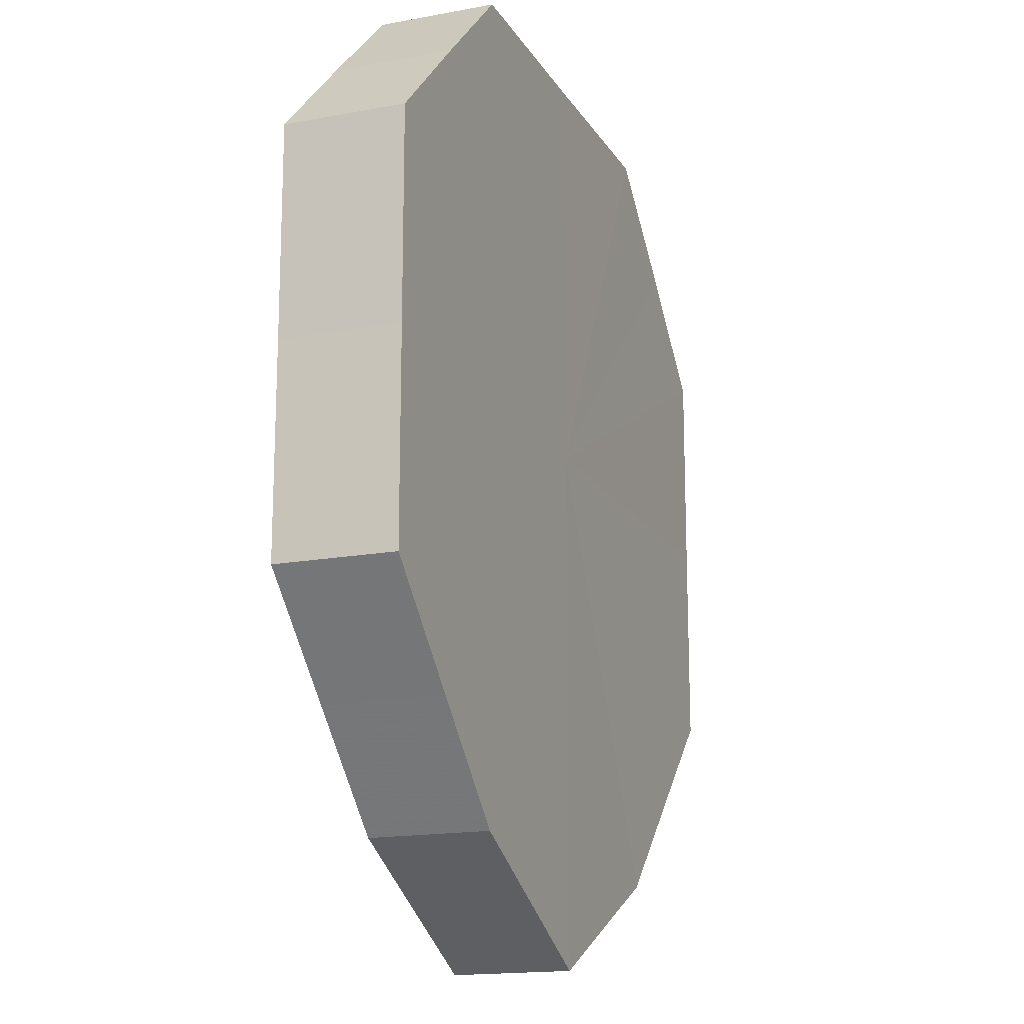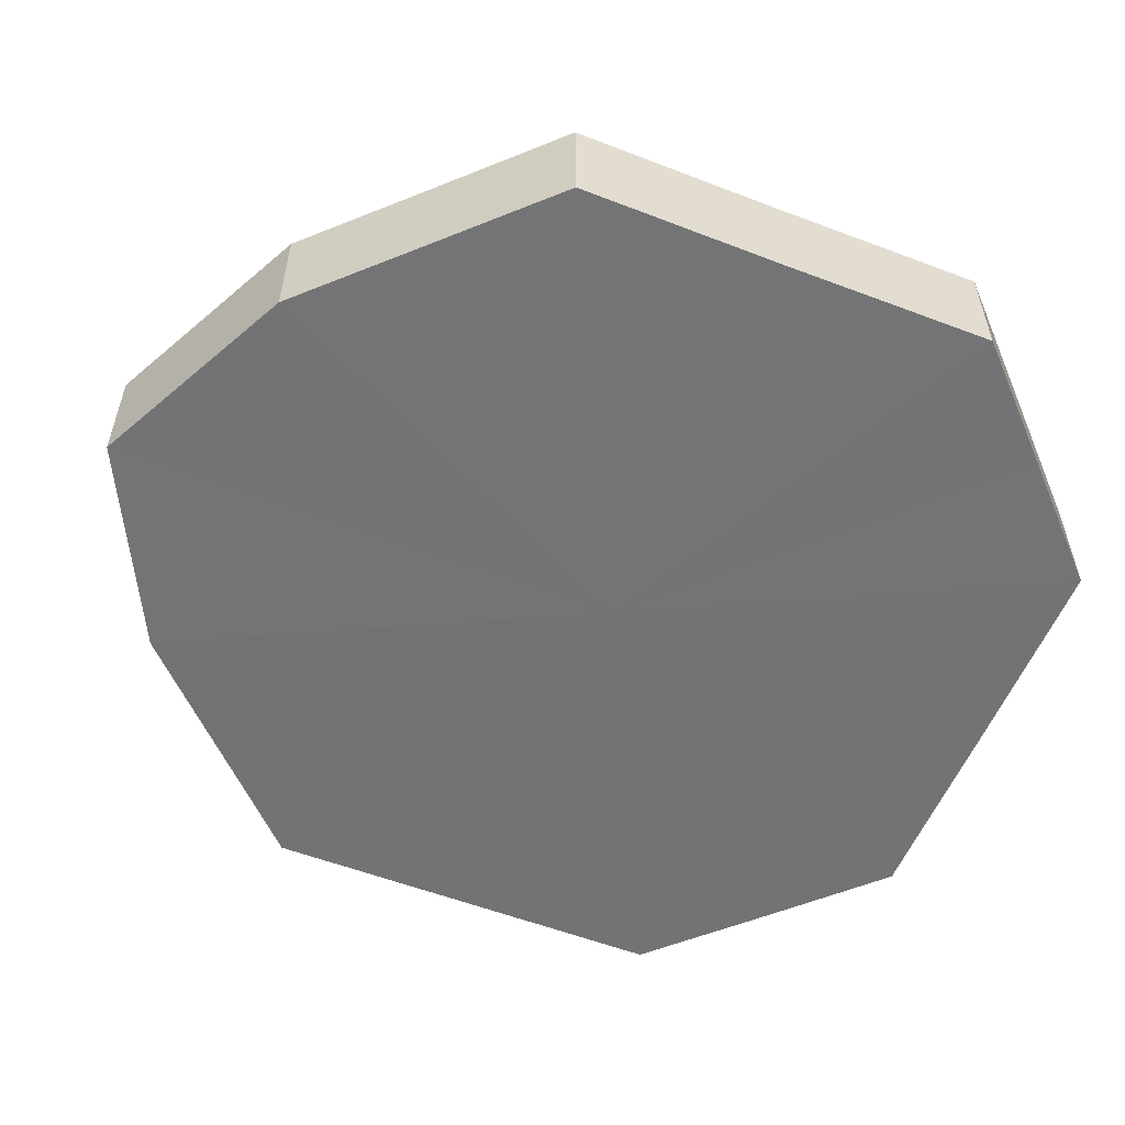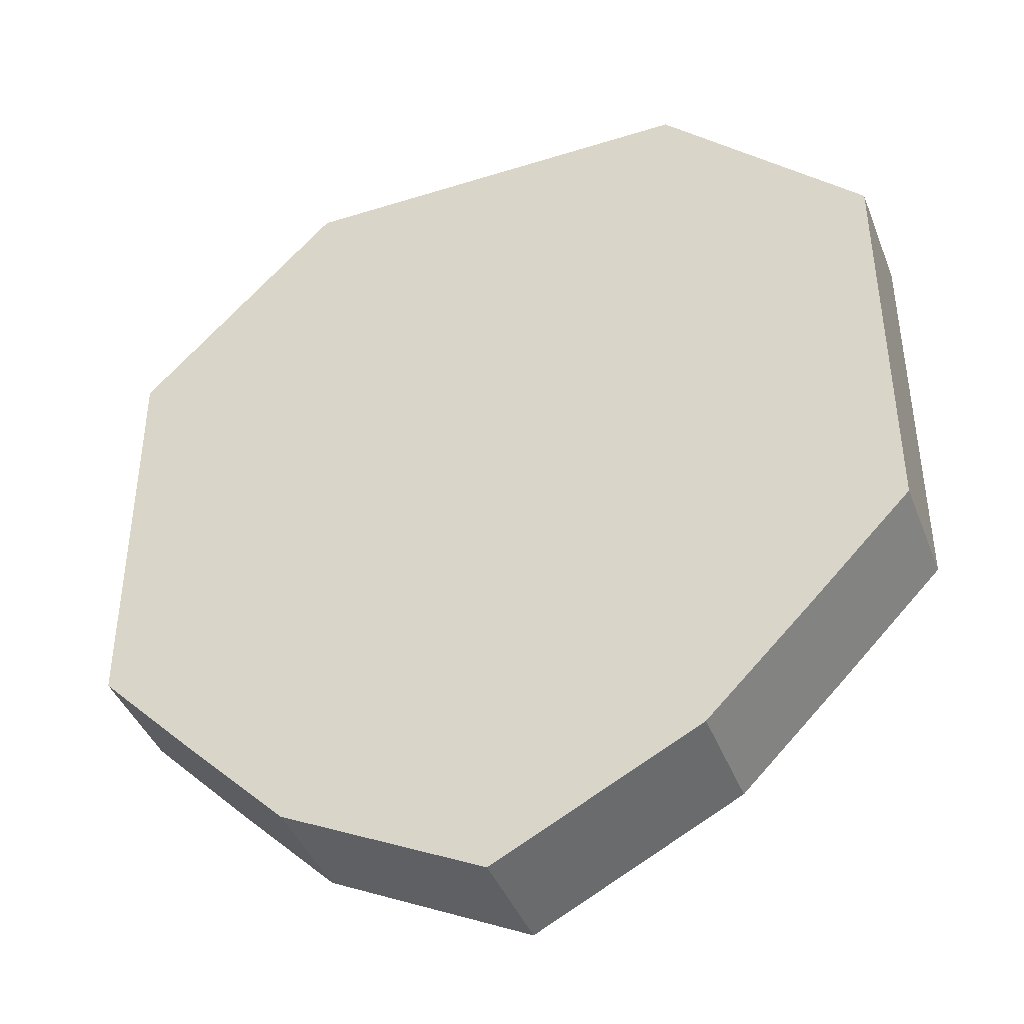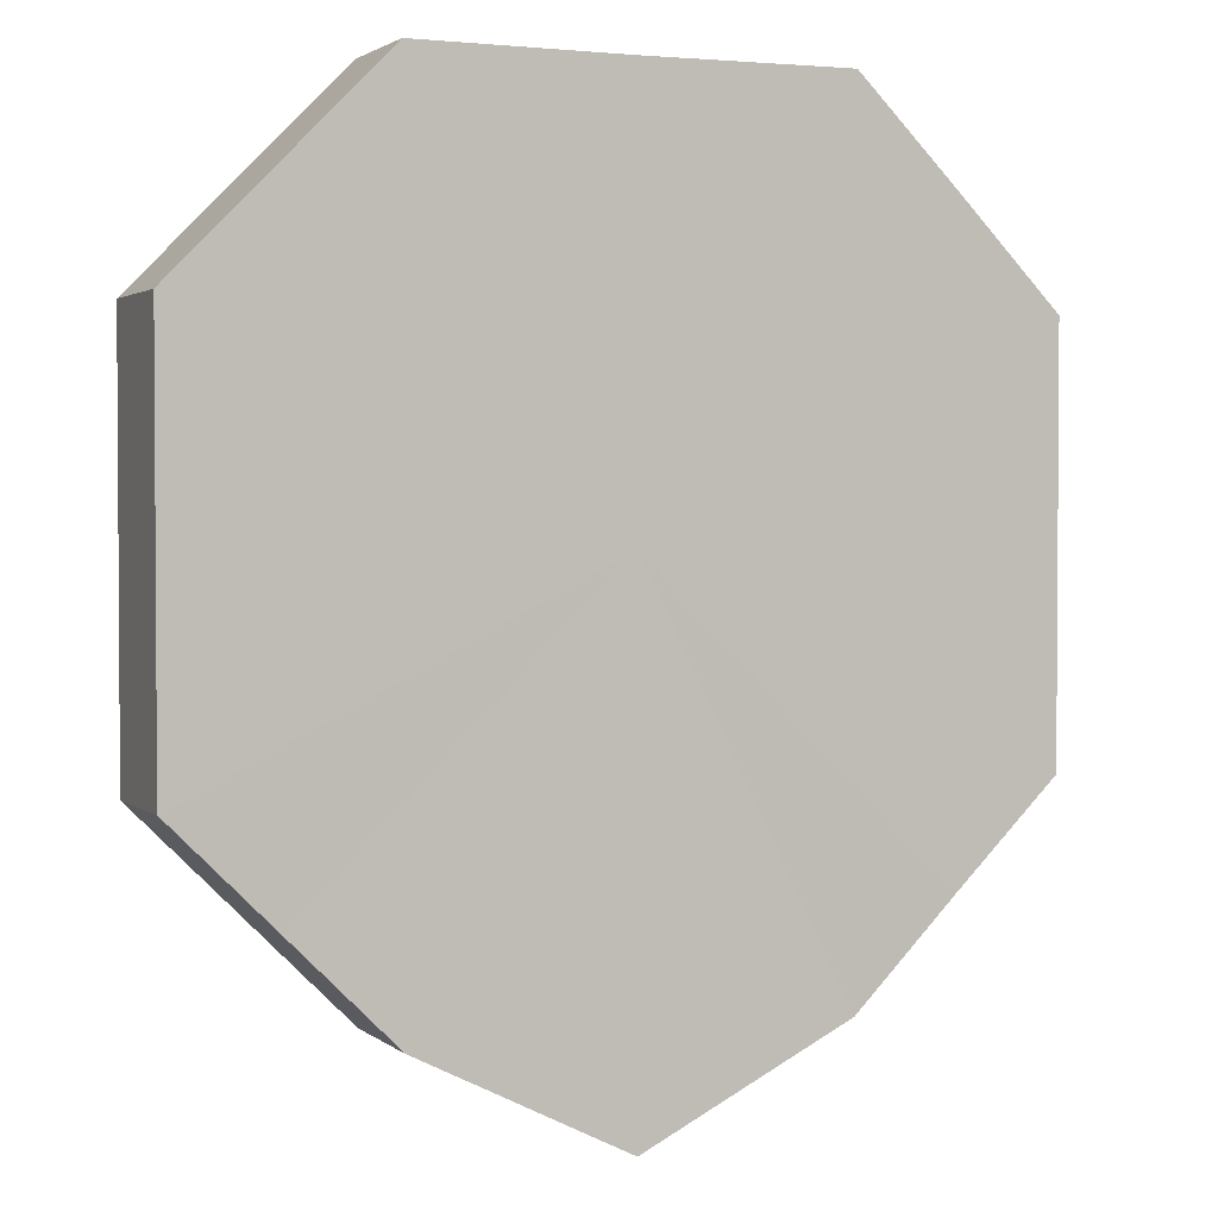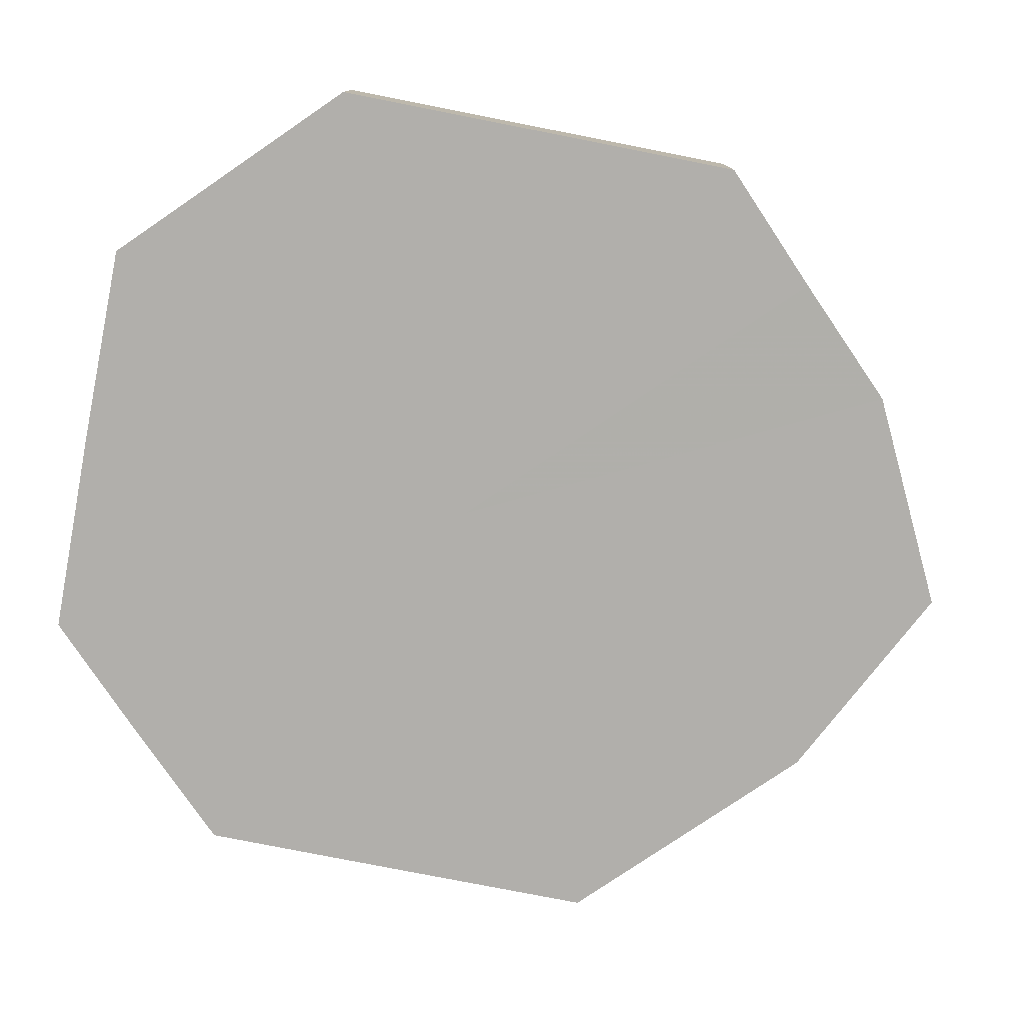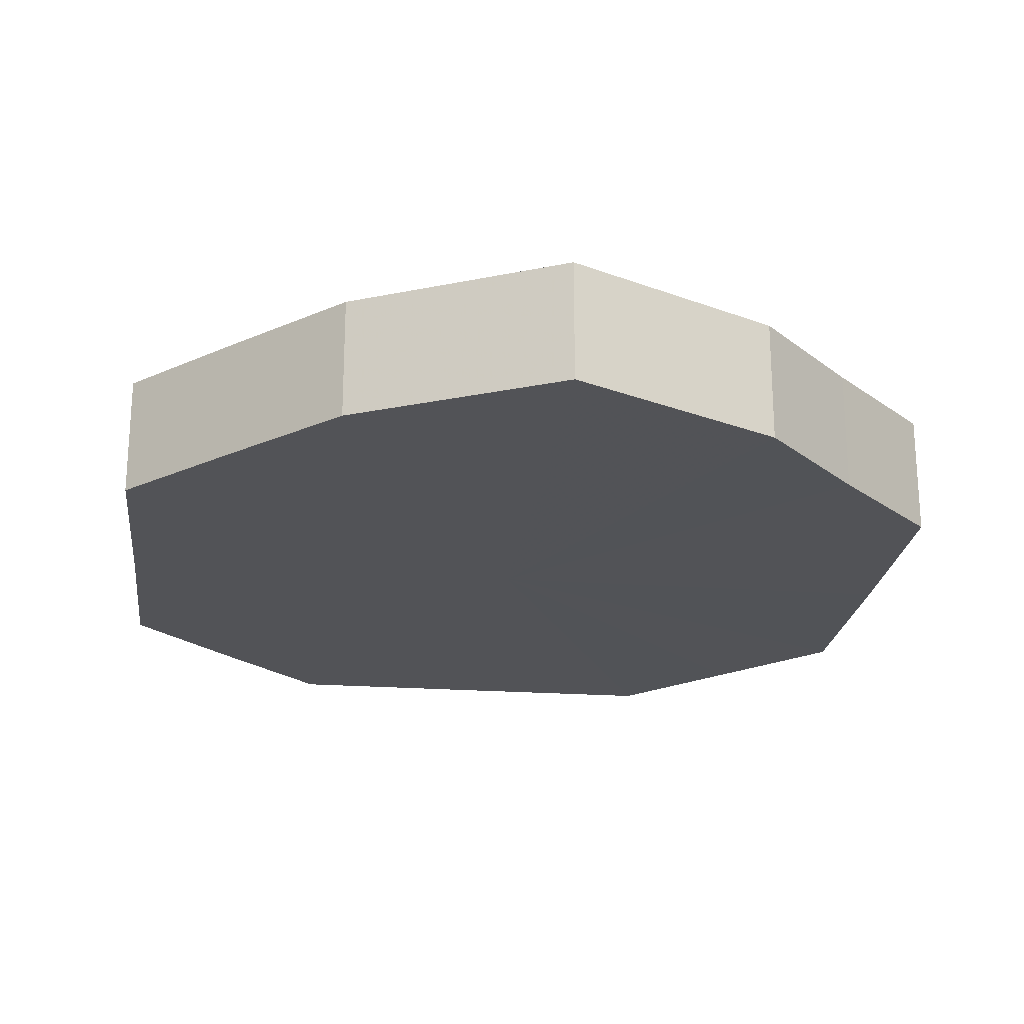
<metadata>
{"format":"obj","ext":"obj","renderer":"f3d","projection":"perspective","resolution":1024,"background":"white","views":[{"elev":-16.5,"azim":-68.6,"up":"+Y"},{"elev":-56.0,"azim":68.1,"up":"+Z"},{"elev":-41.6,"azim":20.8,"up":"+Y"},{"elev":2.3,"azim":156.9,"up":"+Y"},{"elev":-78.2,"azim":-101.0,"up":"+Z"},{"elev":-22.3,"azim":-6.9,"up":"+Z"}]}
</metadata>
<code>
o 29276
v 2243 1862 9.989
v 2243 1862 9.989
v 2243 1862 10
v 2243 1862 9.989
v 2243 1862 10
v 2243 1862 9.989
v 2243 1862 10
v 2243 1862 9.989
v 2243 1862 10
v 2243 1862 9.989
v 2243 1862 10
v 2243 1862 9.989
v 2243 1862 10
v 2243 1862 9.989
v 2243 1862 10
v 2243 1862 9.989
v 2243 1862 10
v 2243 1862 9.989
v 2243 1862 10
v 2243 1862 9.989
v 2243 1862 10
v 2243 1862 9.989
v 2243 1862 10
v 2243 1862 9.989
v 2243 1862 10
v 2243 1862 9.989
v 2243 1862 10
v 2243 1862 9.989
v 2243 1862 10
v 2243 1862 9.989
v 2243 1862 10
v 2243 1862 10
v 2243 1862 10
v 2243 1862 9.989
v 2243 1862 10
v 2243 1862 9.989
v 2243 1862 10
v 2243 1862 10
v 2243 1862 9.989
v 2243 1862 10
v 2243 1862 9.989
v 2243 1862 9.989
v 2243 1862 10
v 2243 1862 10
v 2243 1862 9.989
v 2243 1862 10
v 2243 1862 9.989
v 2243 1862 9.989
v 2243 1862 10
v 2243 1862 10
v 2243 1862 9.989
v 2243 1862 10
v 2243 1862 9.989
v 2243 1862 9.989
v 2243 1862 10
v 2243 1862 10
v 2243 1862 9.989
v 2243 1862 10
v 2243 1862 9.989
v 2243 1862 9.989
v 2243 1862 10
v 2243 1862 10
v 2243 1862 9.989
v 2243 1862 9.989
v 2243 1862 9.989
v 2243 1862 9.989
v 2243 1862 9.989
v 2243 1862 9.989
v 2243 1862 9.989
v 2243 1862 9.989
v 2243 1862 9.989
v 2243 1862 9.989
v 2243 1862 9.989
v 2243 1862 9.989
v 2243 1862 9.989
v 2243 1862 9.989
v 2243 1862 9.989
v 2243 1862 9.989
v 2243 1862 9.989
v 2243 1862 9.989
v 2243 1862 9.989
v 2243 1862 10
v 2243 1862 10
v 2243 1862 10
v 2243 1862 10
v 2243 1862 10
v 2243 1862 10
v 2243 1862 10
v 2243 1862 10
v 2243 1862 10
v 2243 1862 10
v 2243 1862 10
v 2243 1862 10
v 2243 1862 10
v 2243 1862 10
v 2243 1862 10
v 2243 1862 10
v 2243 1862 10
f 1 2 3
f 2 4 5
f 6 1 7
f 4 8 9
f 10 6 11
f 8 12 13
f 14 10 15
f 12 16 17
f 18 14 19
f 16 20 21
f 22 18 23
f 20 24 25
f 26 22 27
f 24 28 29
f 30 26 31
f 28 30 32
f 33 34 35
f 35 36 37
f 38 39 33
f 40 41 38
f 37 42 43
f 44 45 40
f 46 47 44
f 43 48 49
f 50 51 46
f 52 53 50
f 49 54 55
f 56 57 52
f 58 59 56
f 55 60 61
f 62 63 58
f 61 64 62
f 65 66 67
f 65 68 66
f 65 67 69
f 65 70 68
f 65 69 71
f 65 72 70
f 65 71 73
f 65 74 72
f 65 73 75
f 65 76 74
f 65 75 77
f 65 78 76
f 65 77 79
f 65 80 78
f 65 79 81
f 65 81 80
f 82 83 84
f 82 85 83
f 82 84 86
f 82 87 85
f 82 86 88
f 82 89 87
f 82 88 90
f 82 91 89
f 82 90 92
f 82 93 91
f 82 92 94
f 82 95 93
f 82 94 96
f 82 97 95
f 82 96 98
f 82 98 97

</code>
